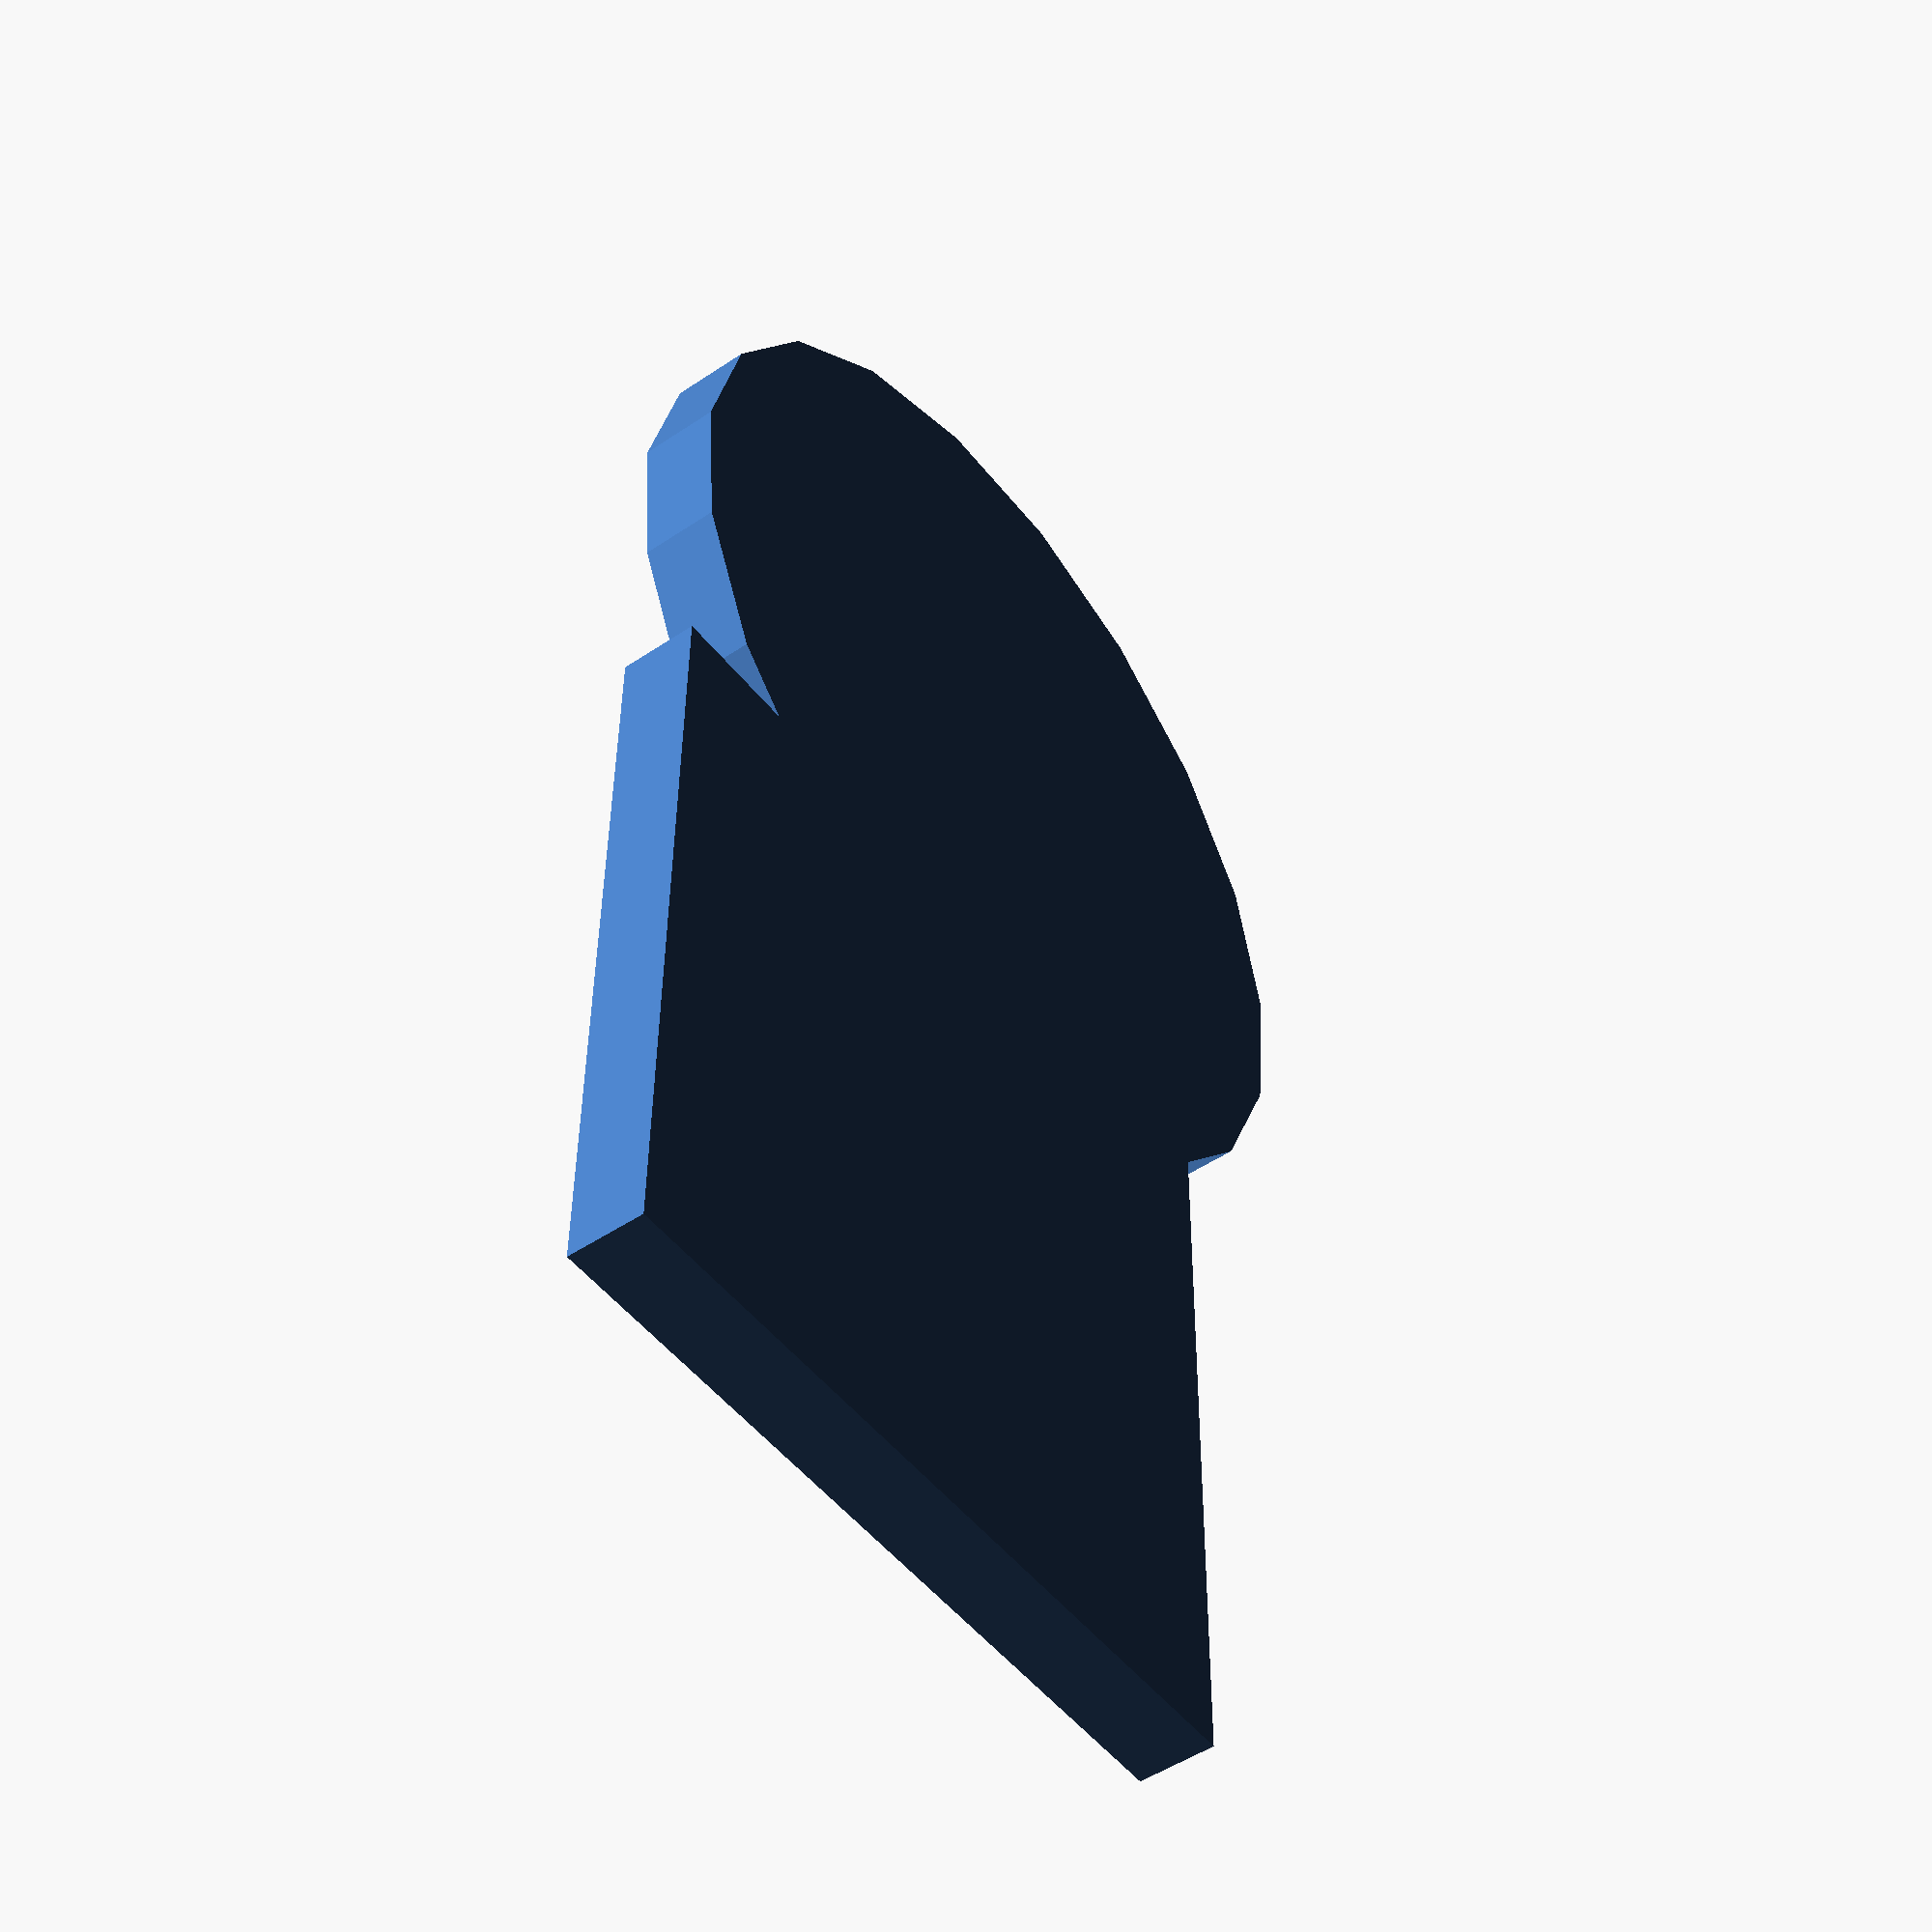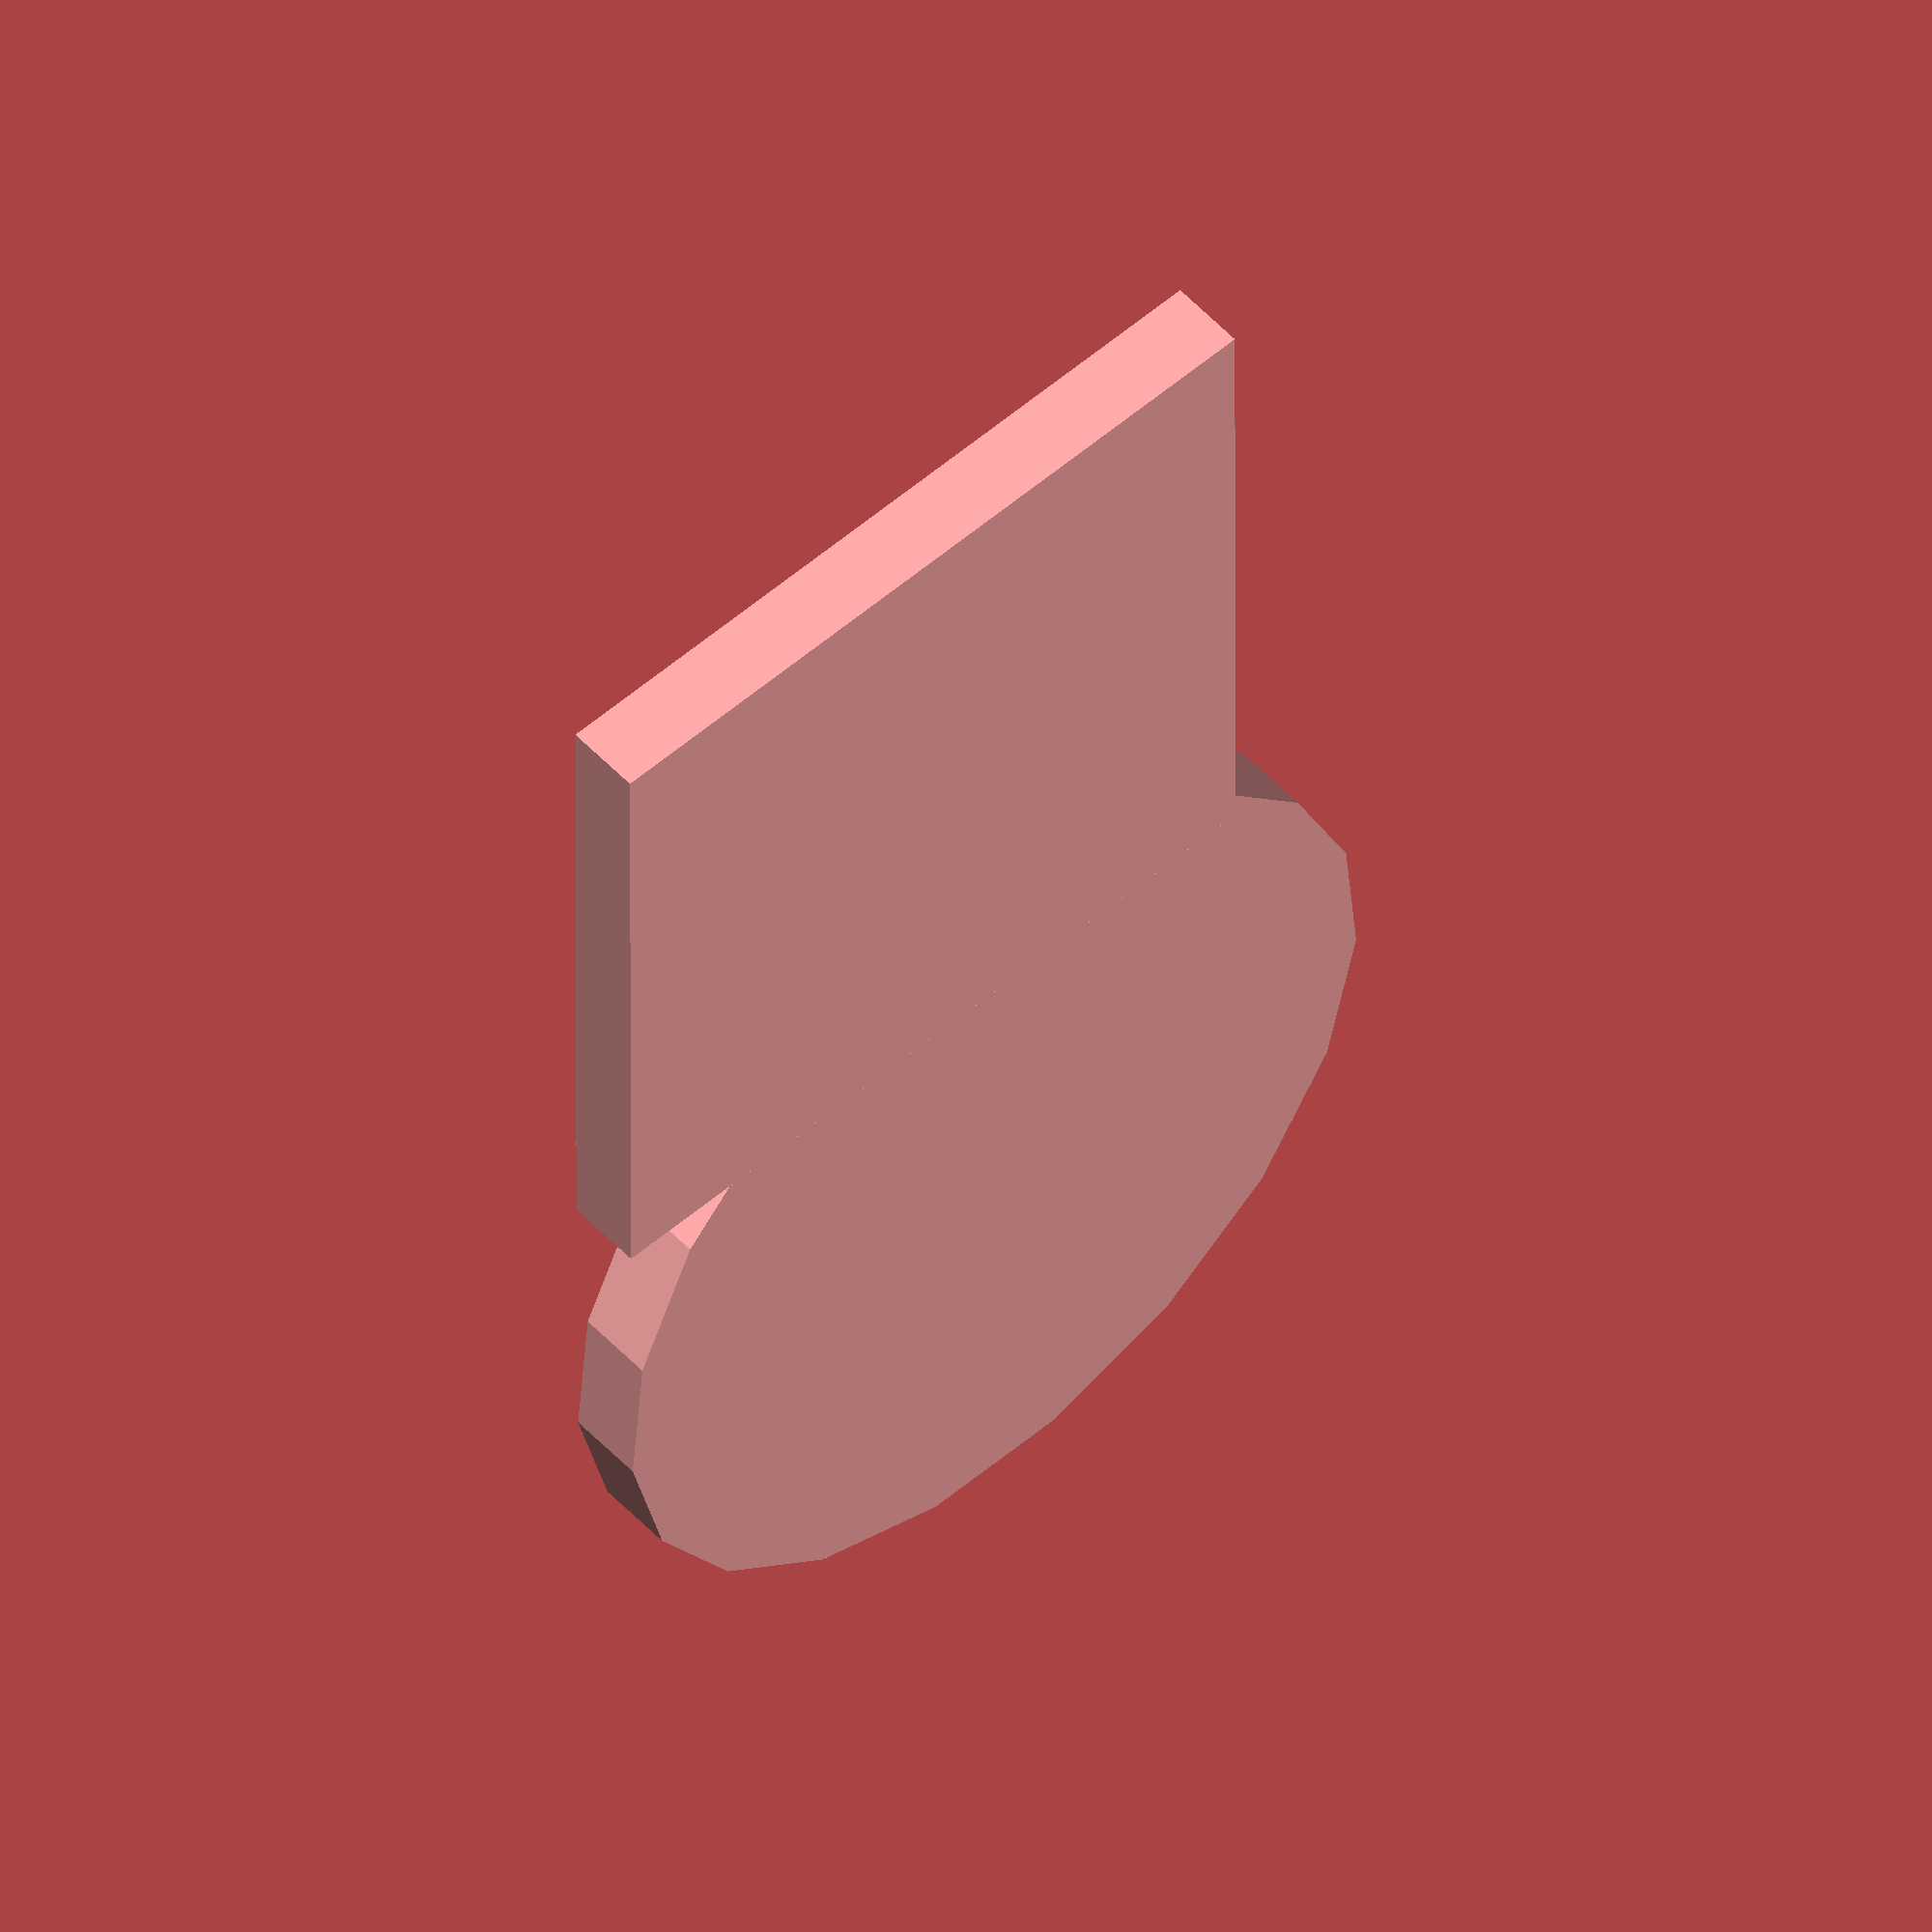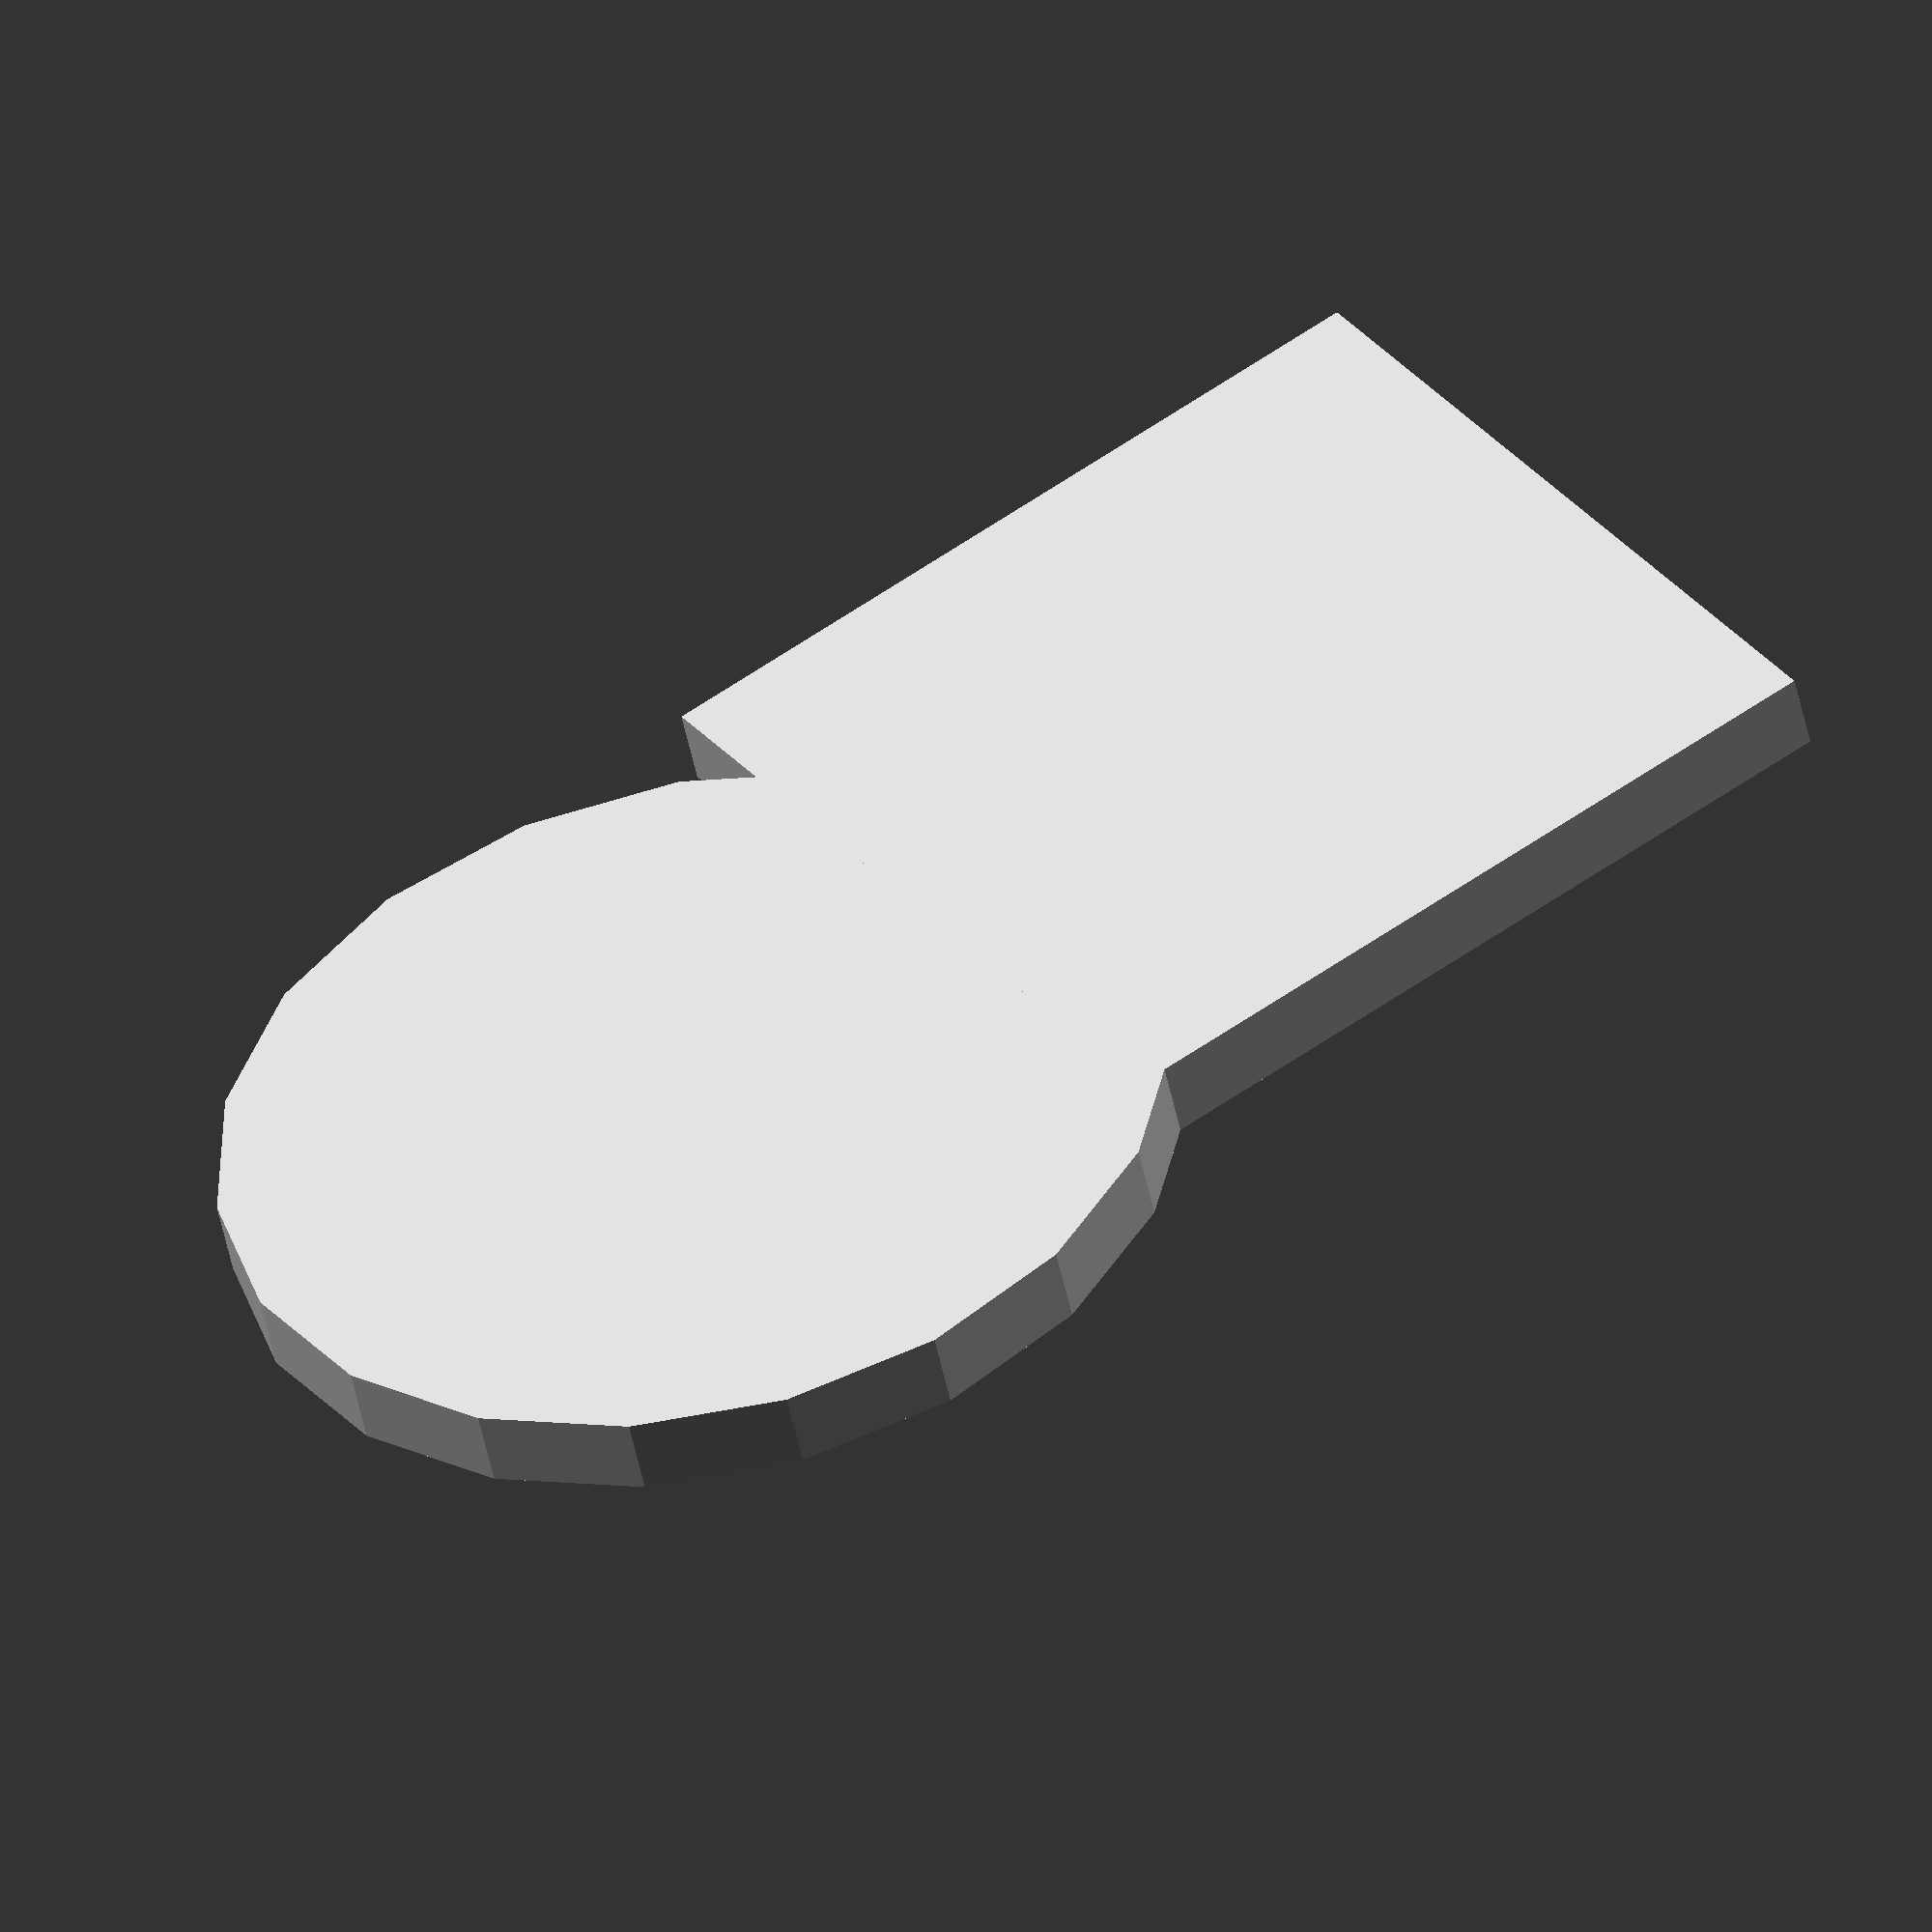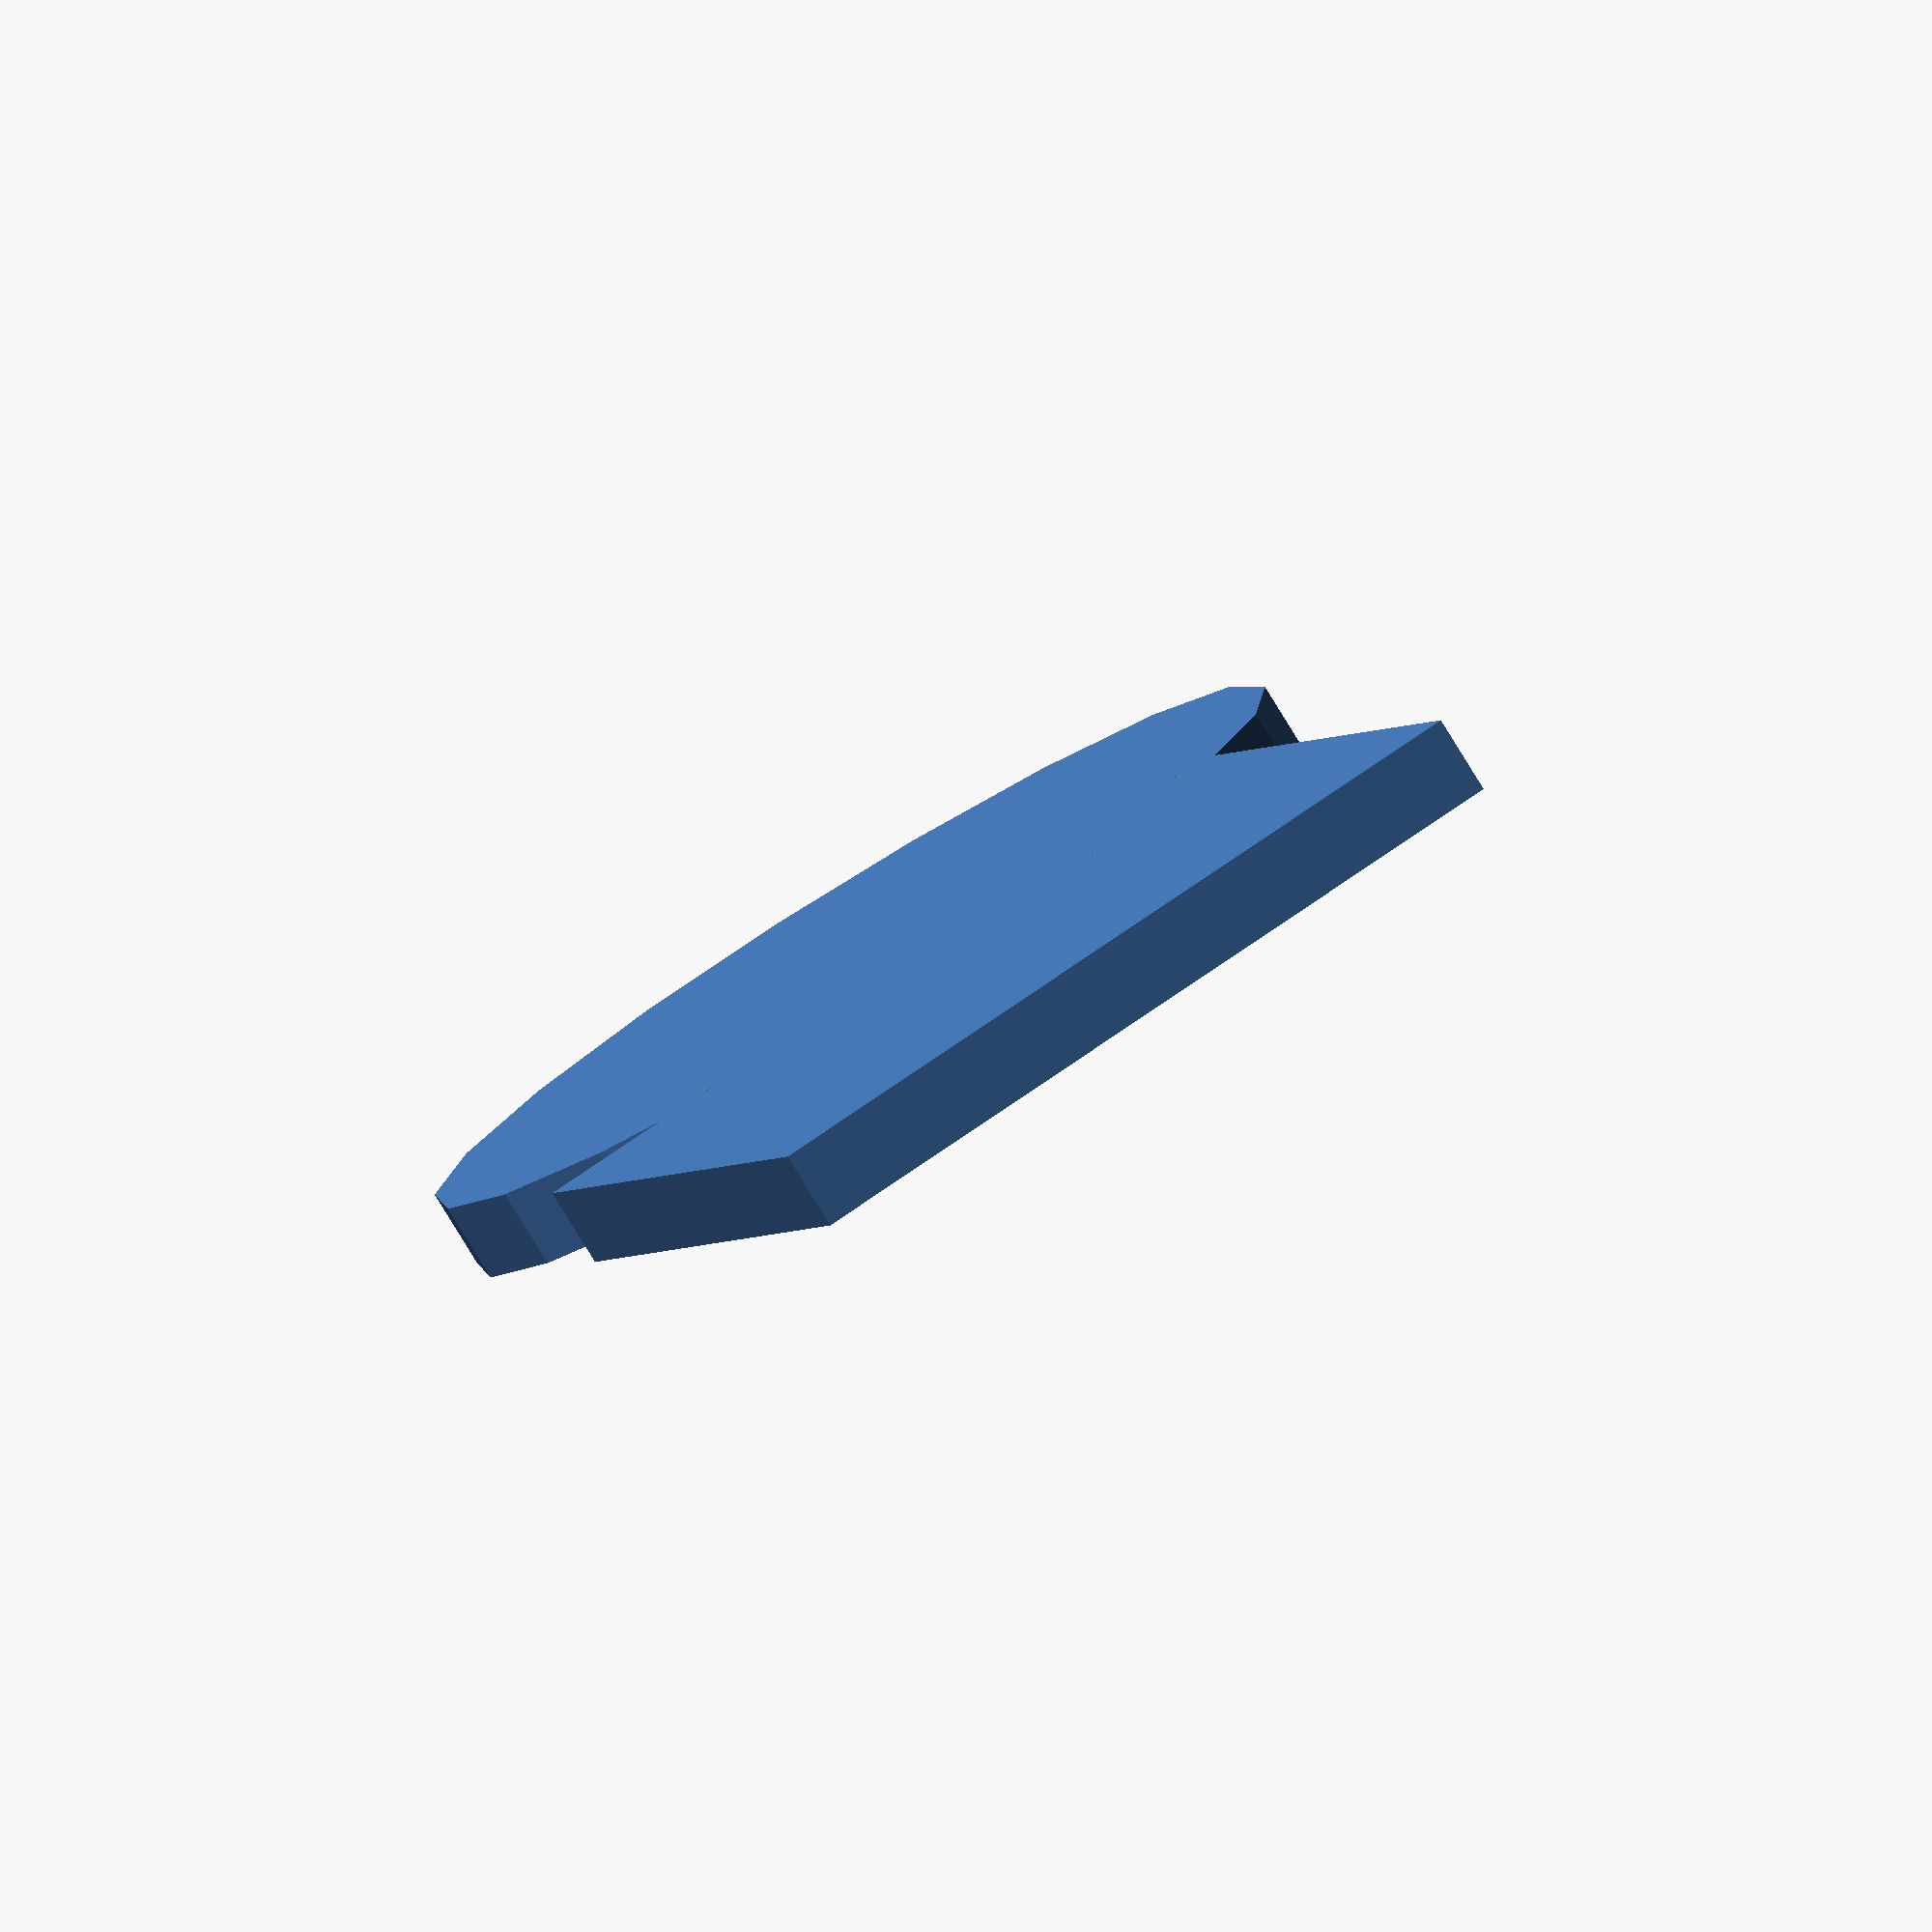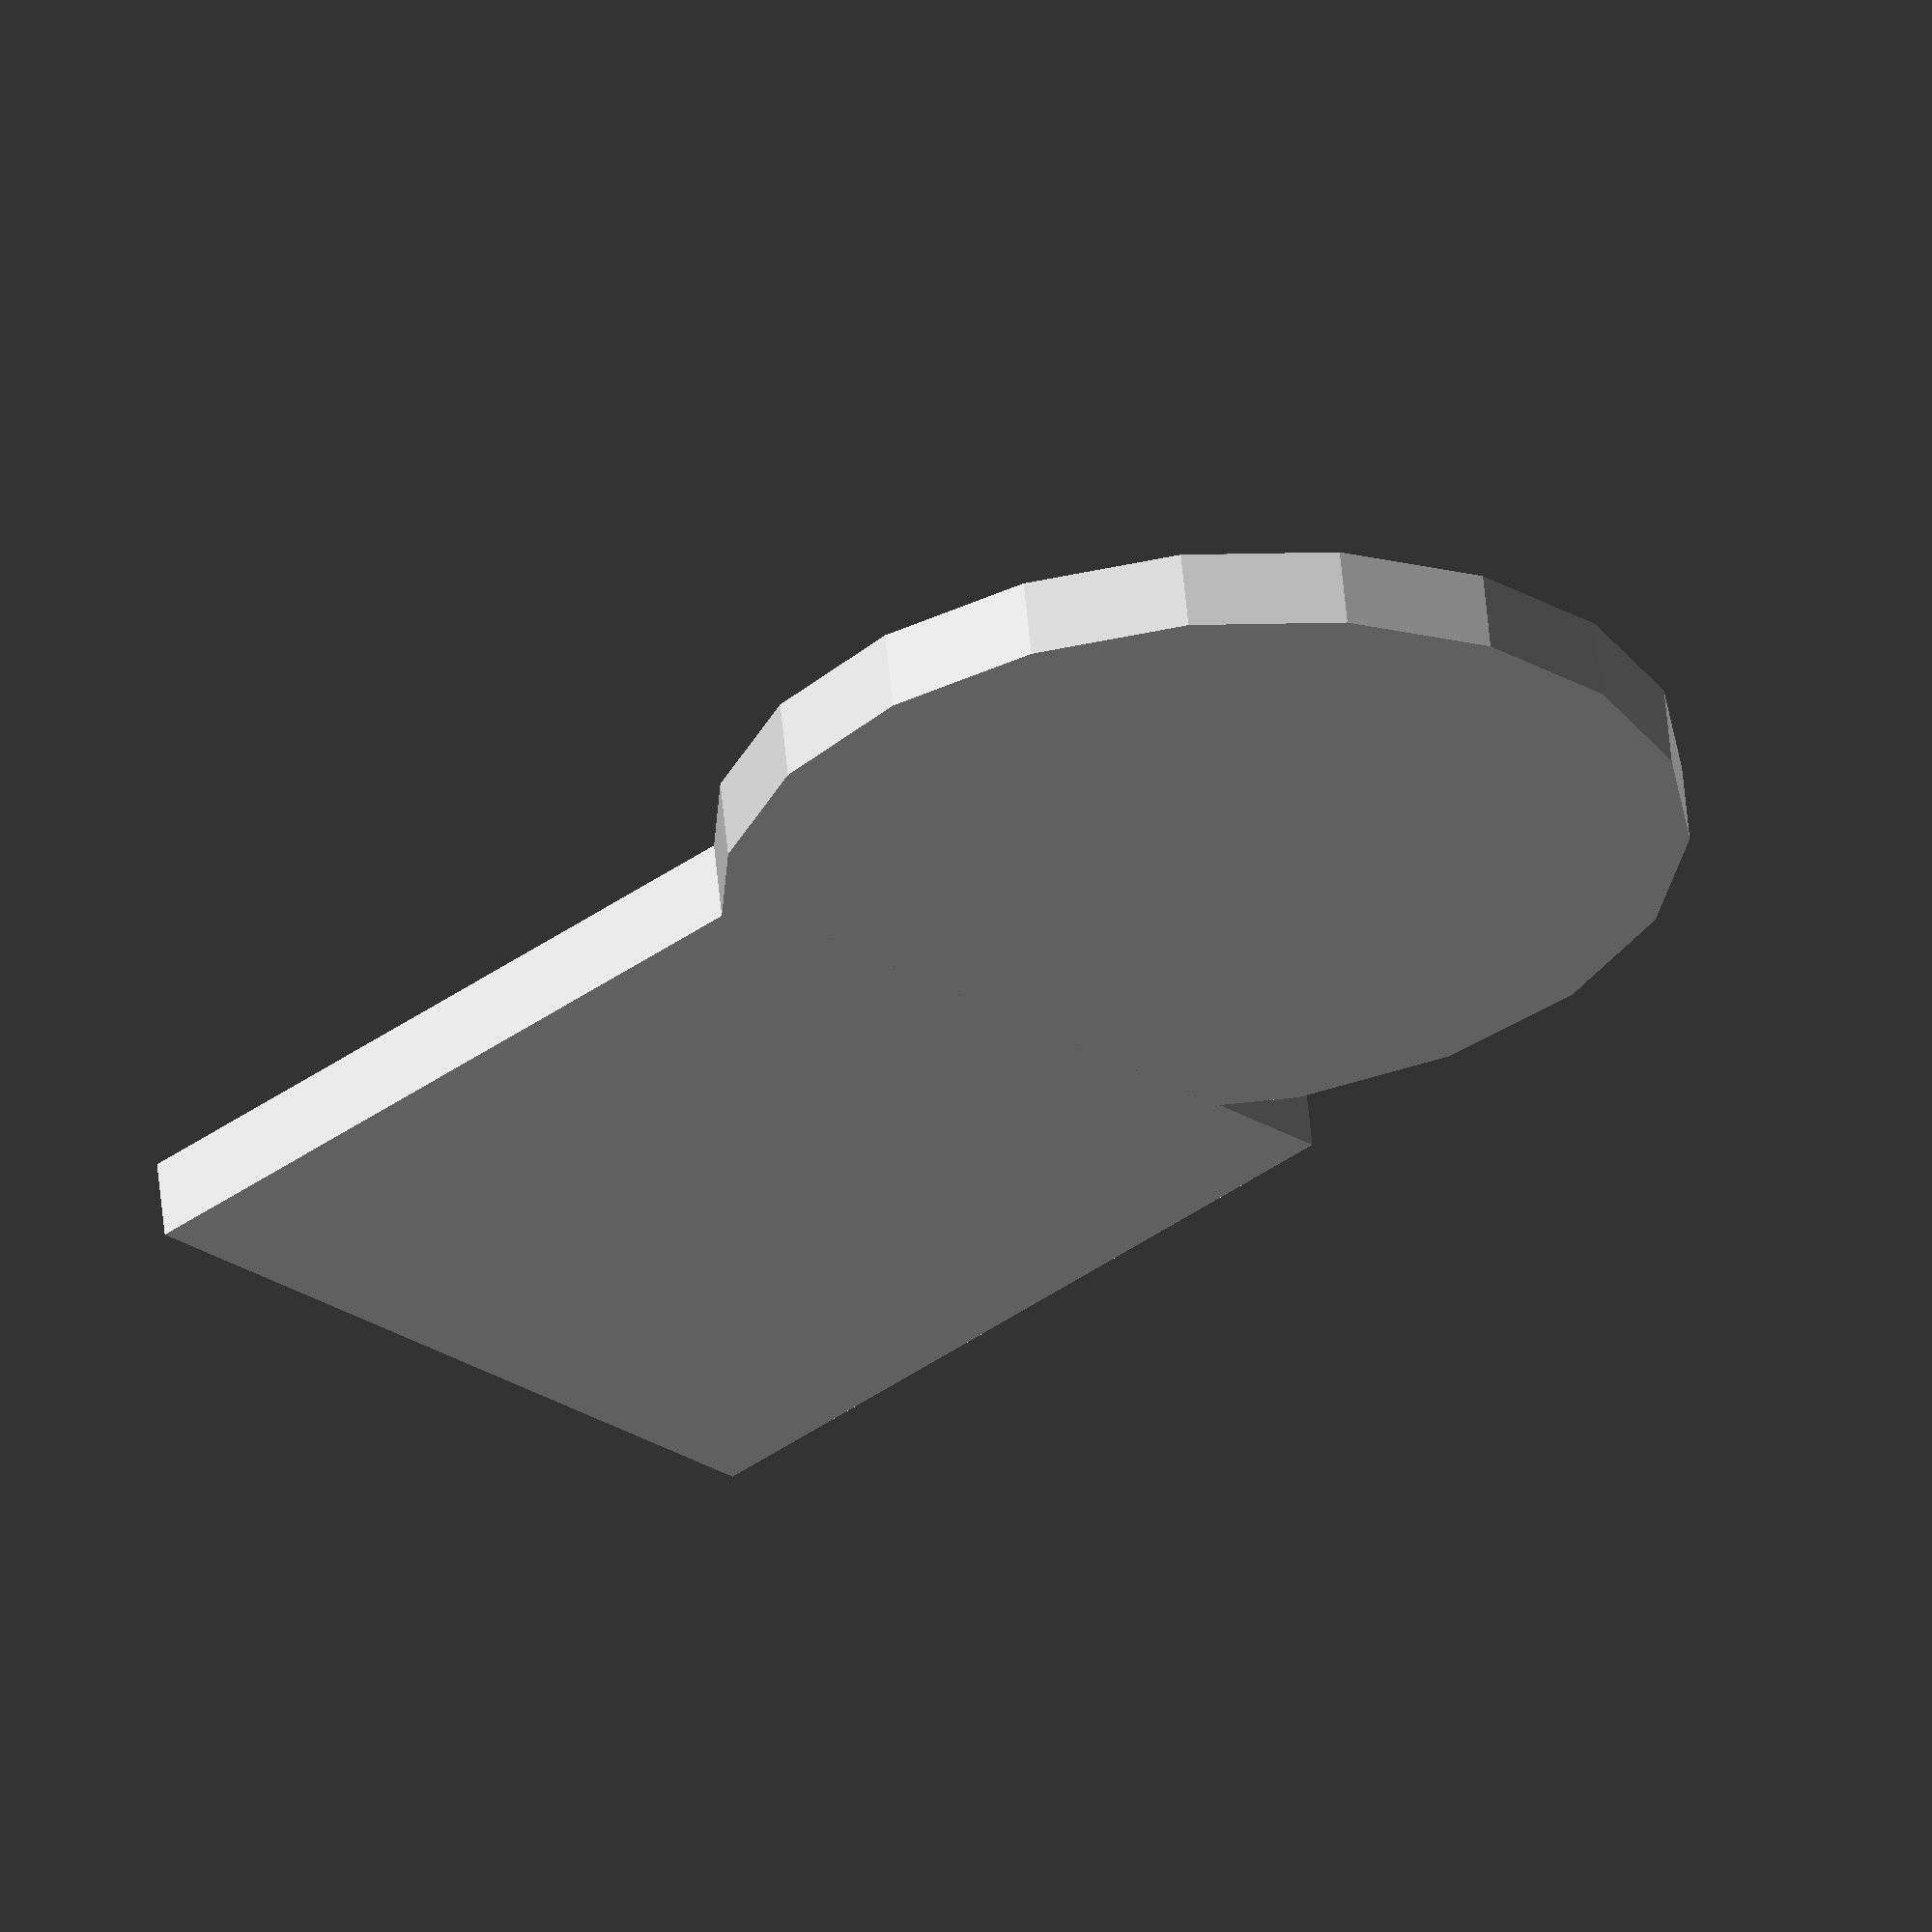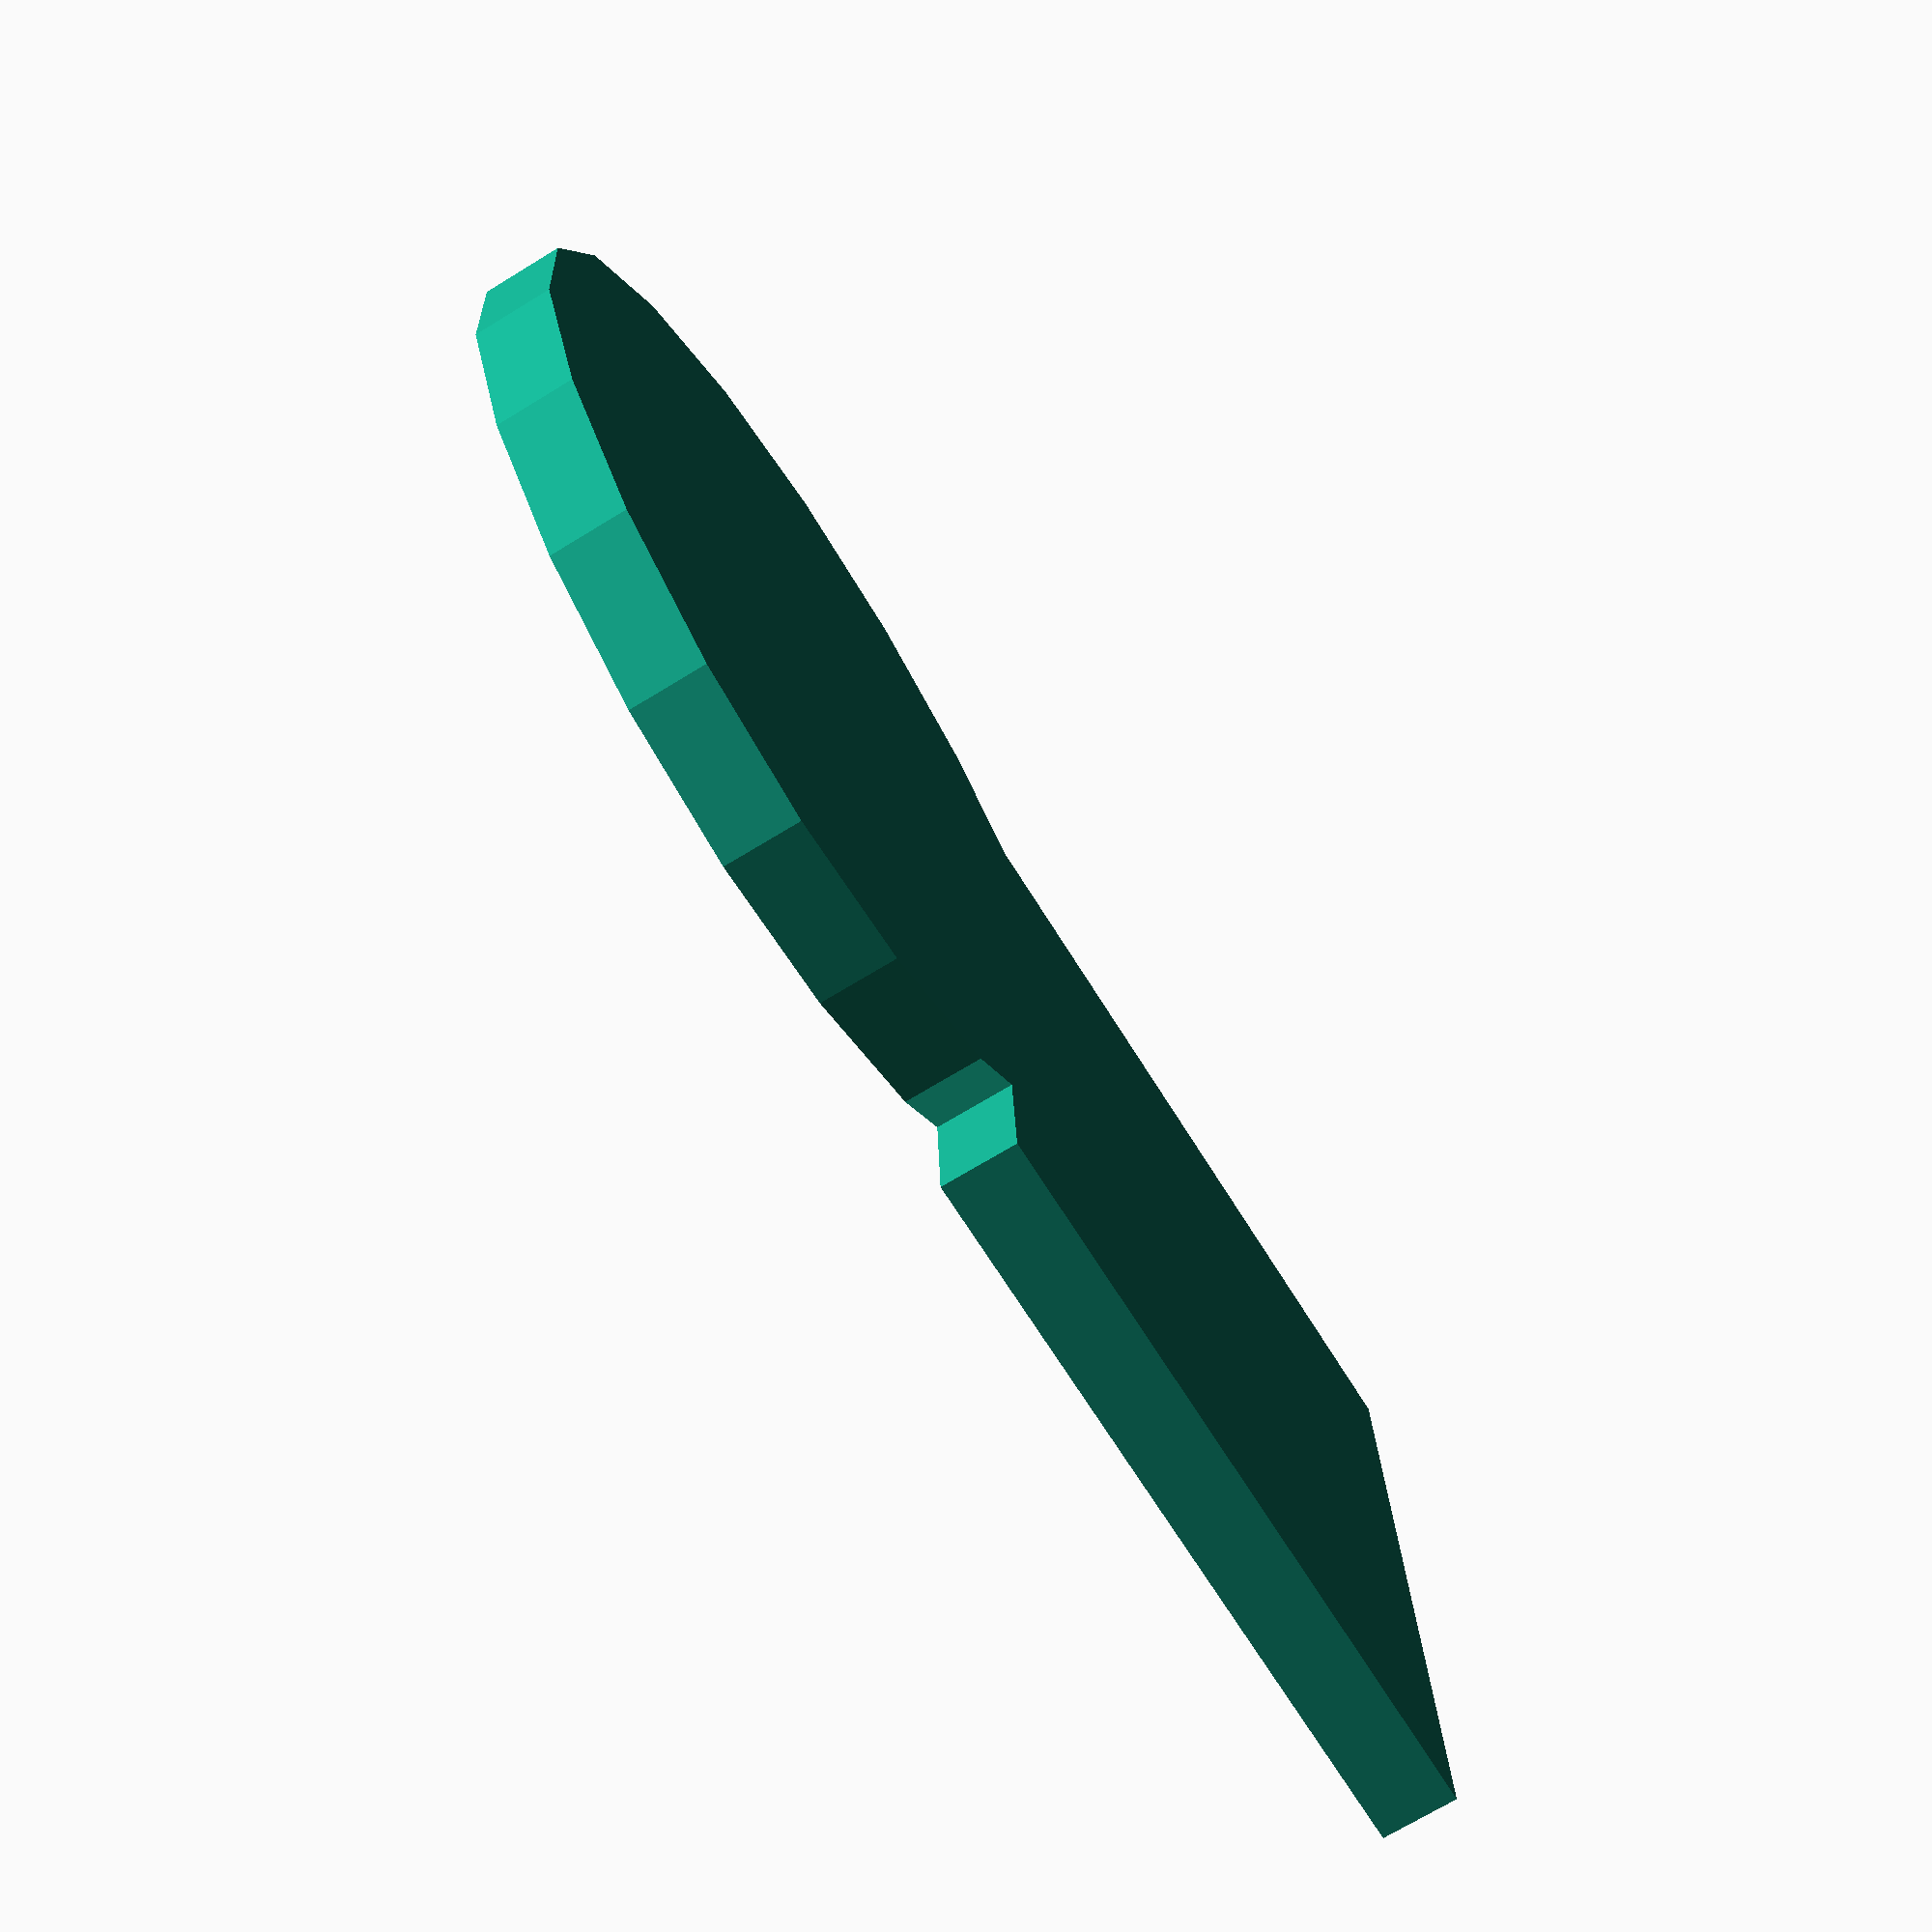
<openscad>
union(){
    translate(v=[0, 0, 0]){
        translate(v=[6, 4, 0]){
            circle(r=6);
        };
    };
    translate(v=[10, 0, 0]){
        square(size=10);
    };
};

</openscad>
<views>
elev=229.6 azim=269.5 roll=53.3 proj=p view=wireframe
elev=305.7 azim=269.9 roll=317.9 proj=o view=solid
elev=229.1 azim=145.1 roll=168.7 proj=o view=wireframe
elev=82.0 azim=109.8 roll=211.6 proj=o view=solid
elev=299.8 azim=135.6 roll=354.5 proj=o view=wireframe
elev=250.5 azim=3.0 roll=58.5 proj=p view=wireframe
</views>
